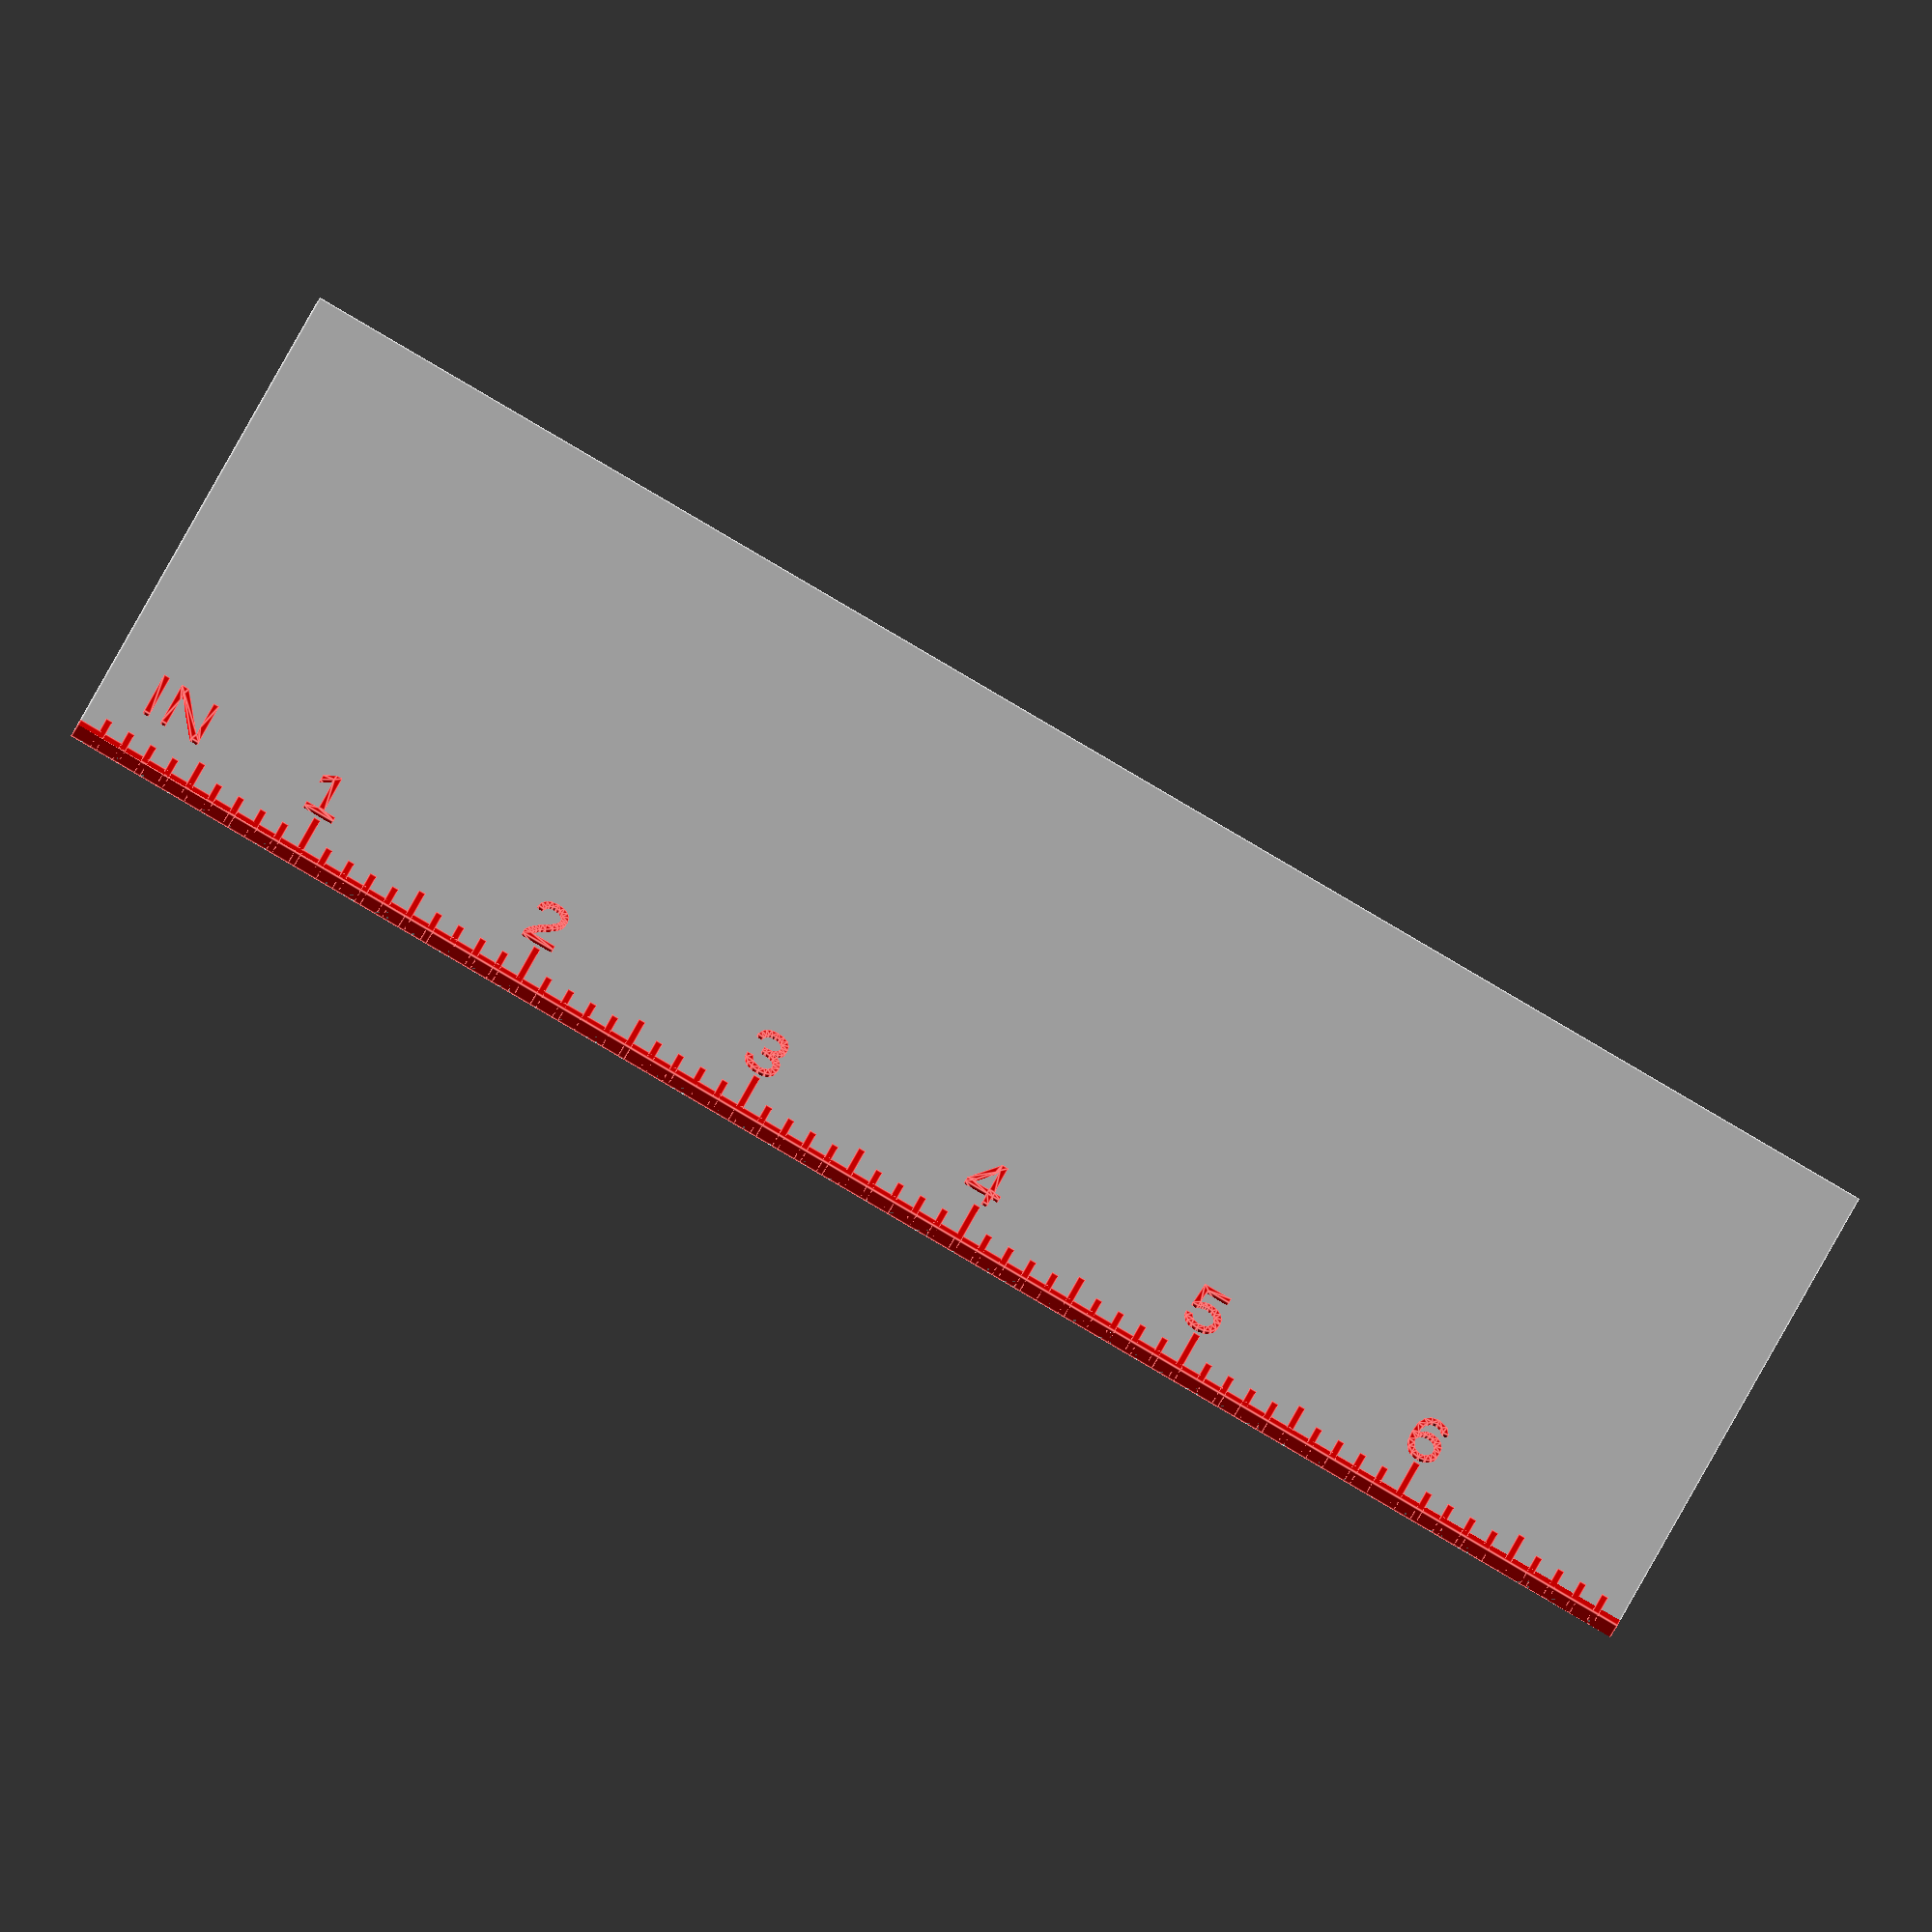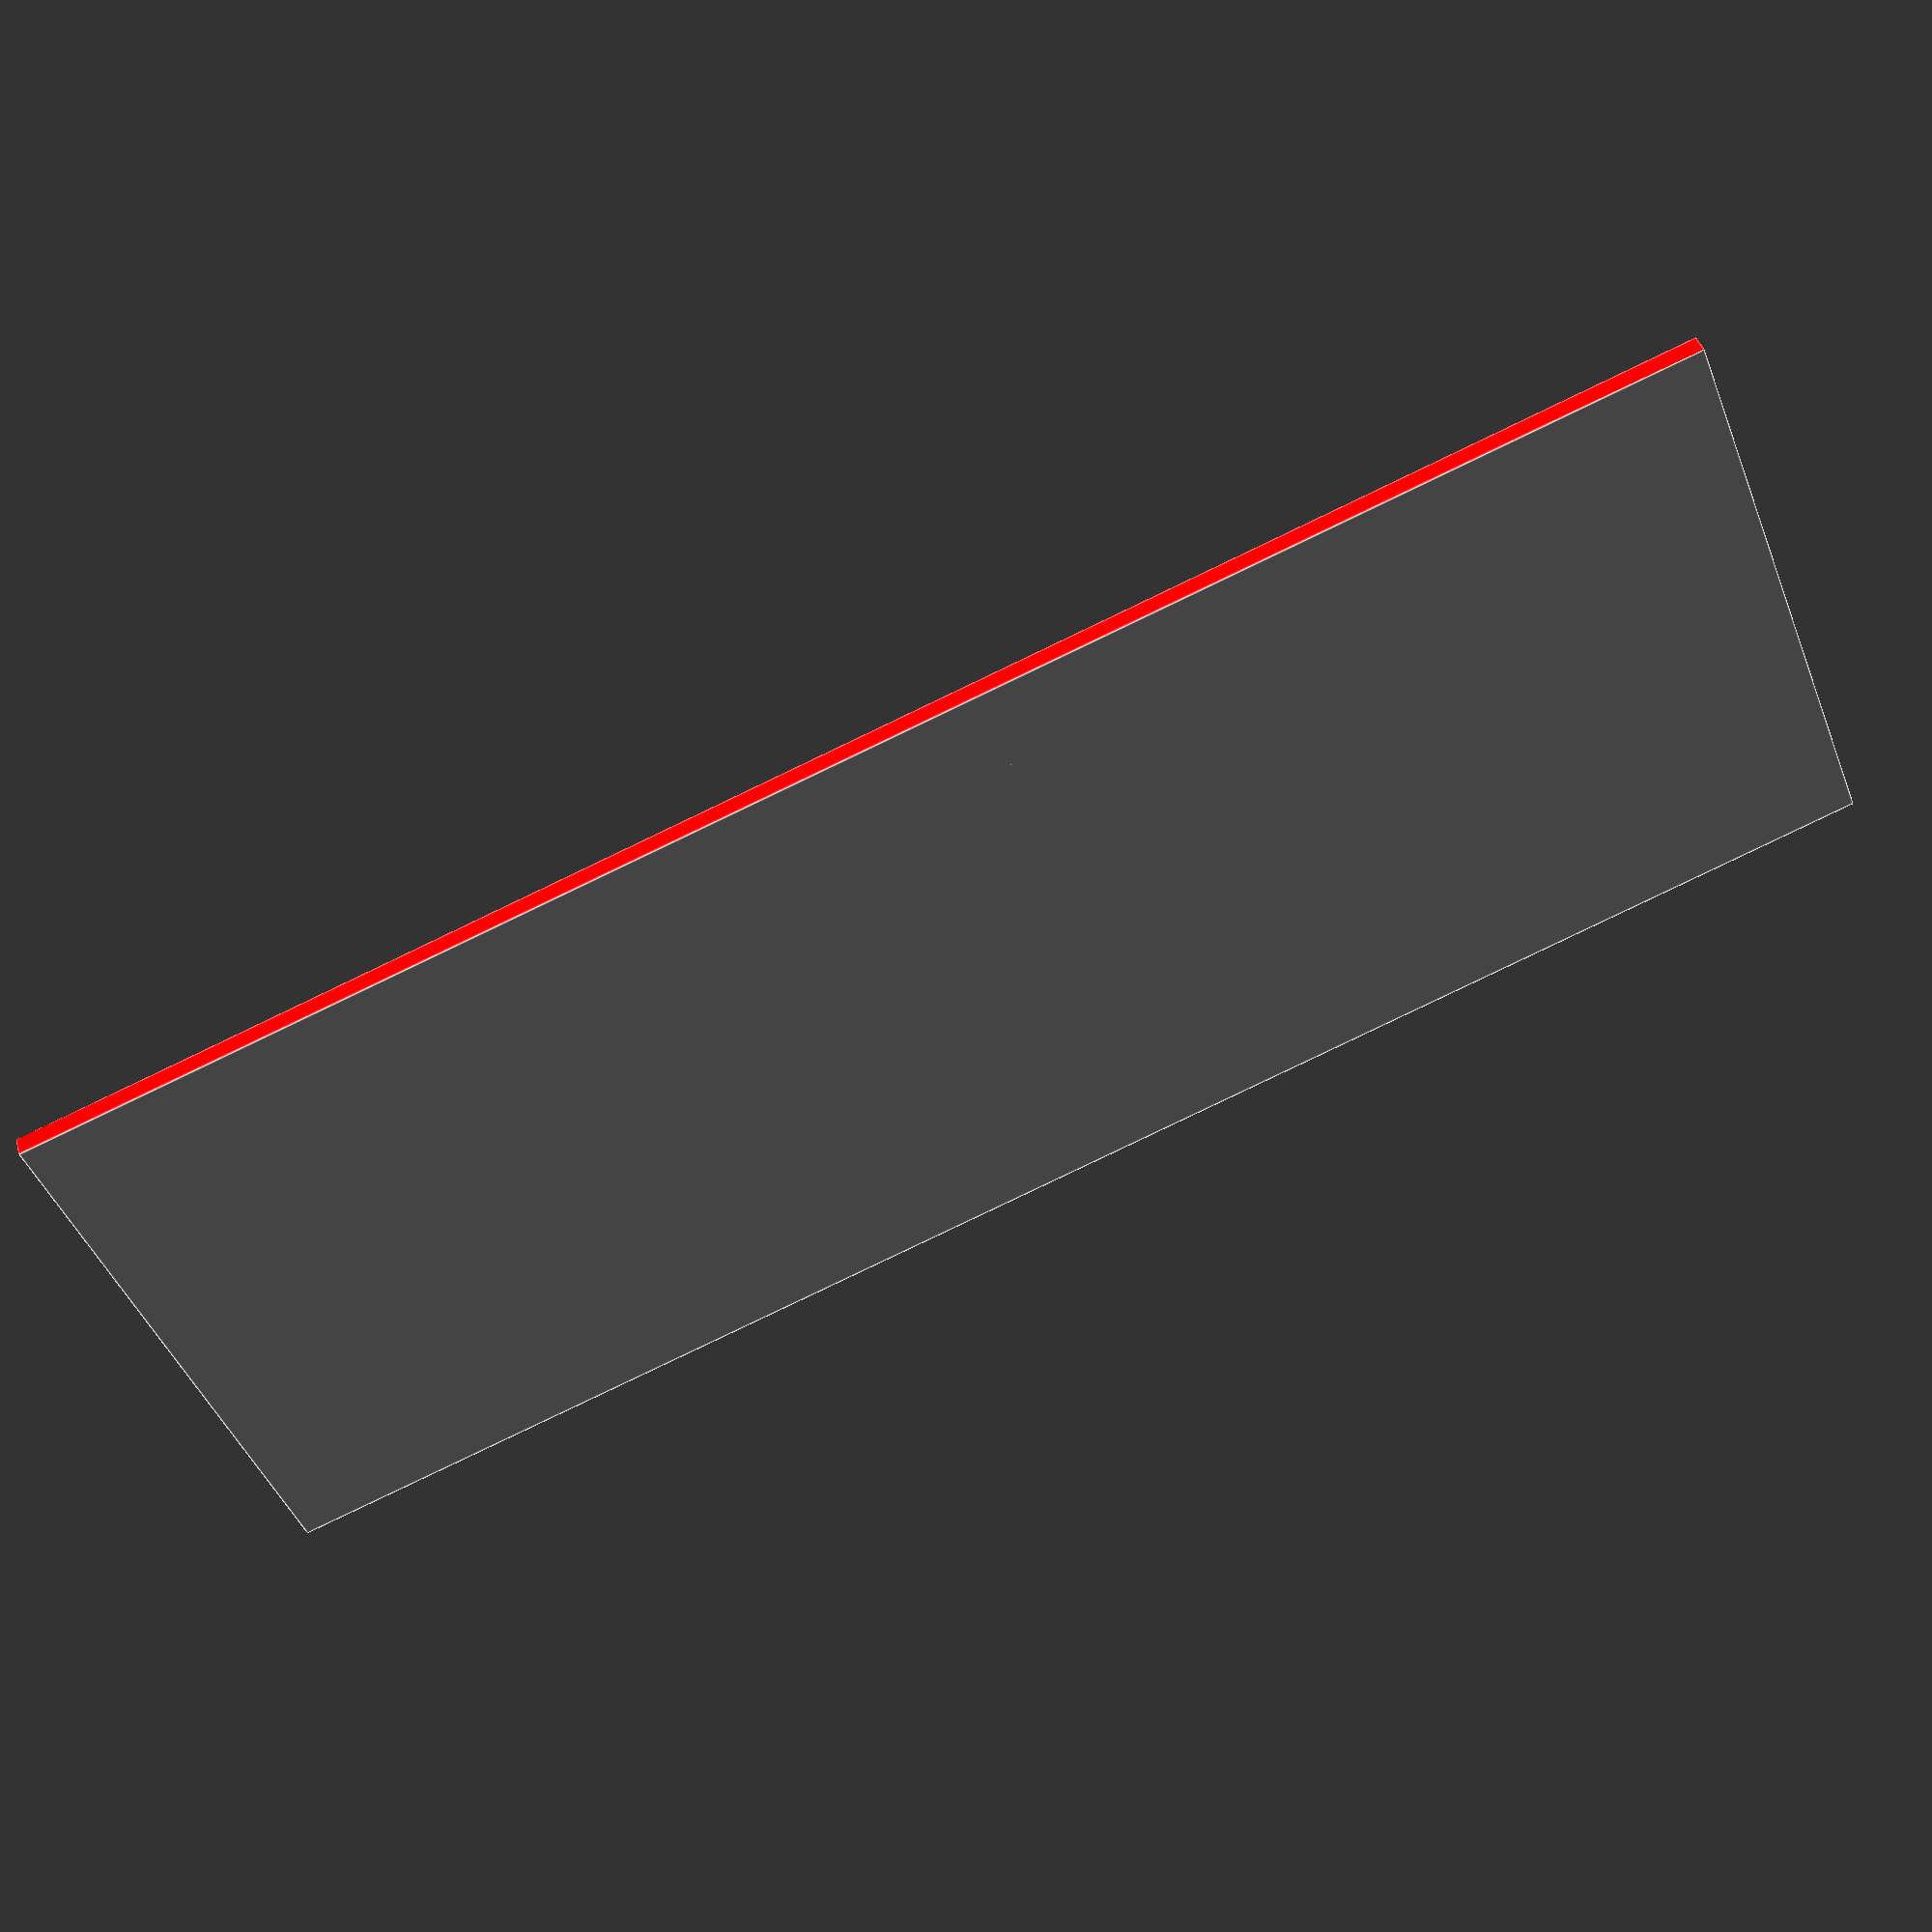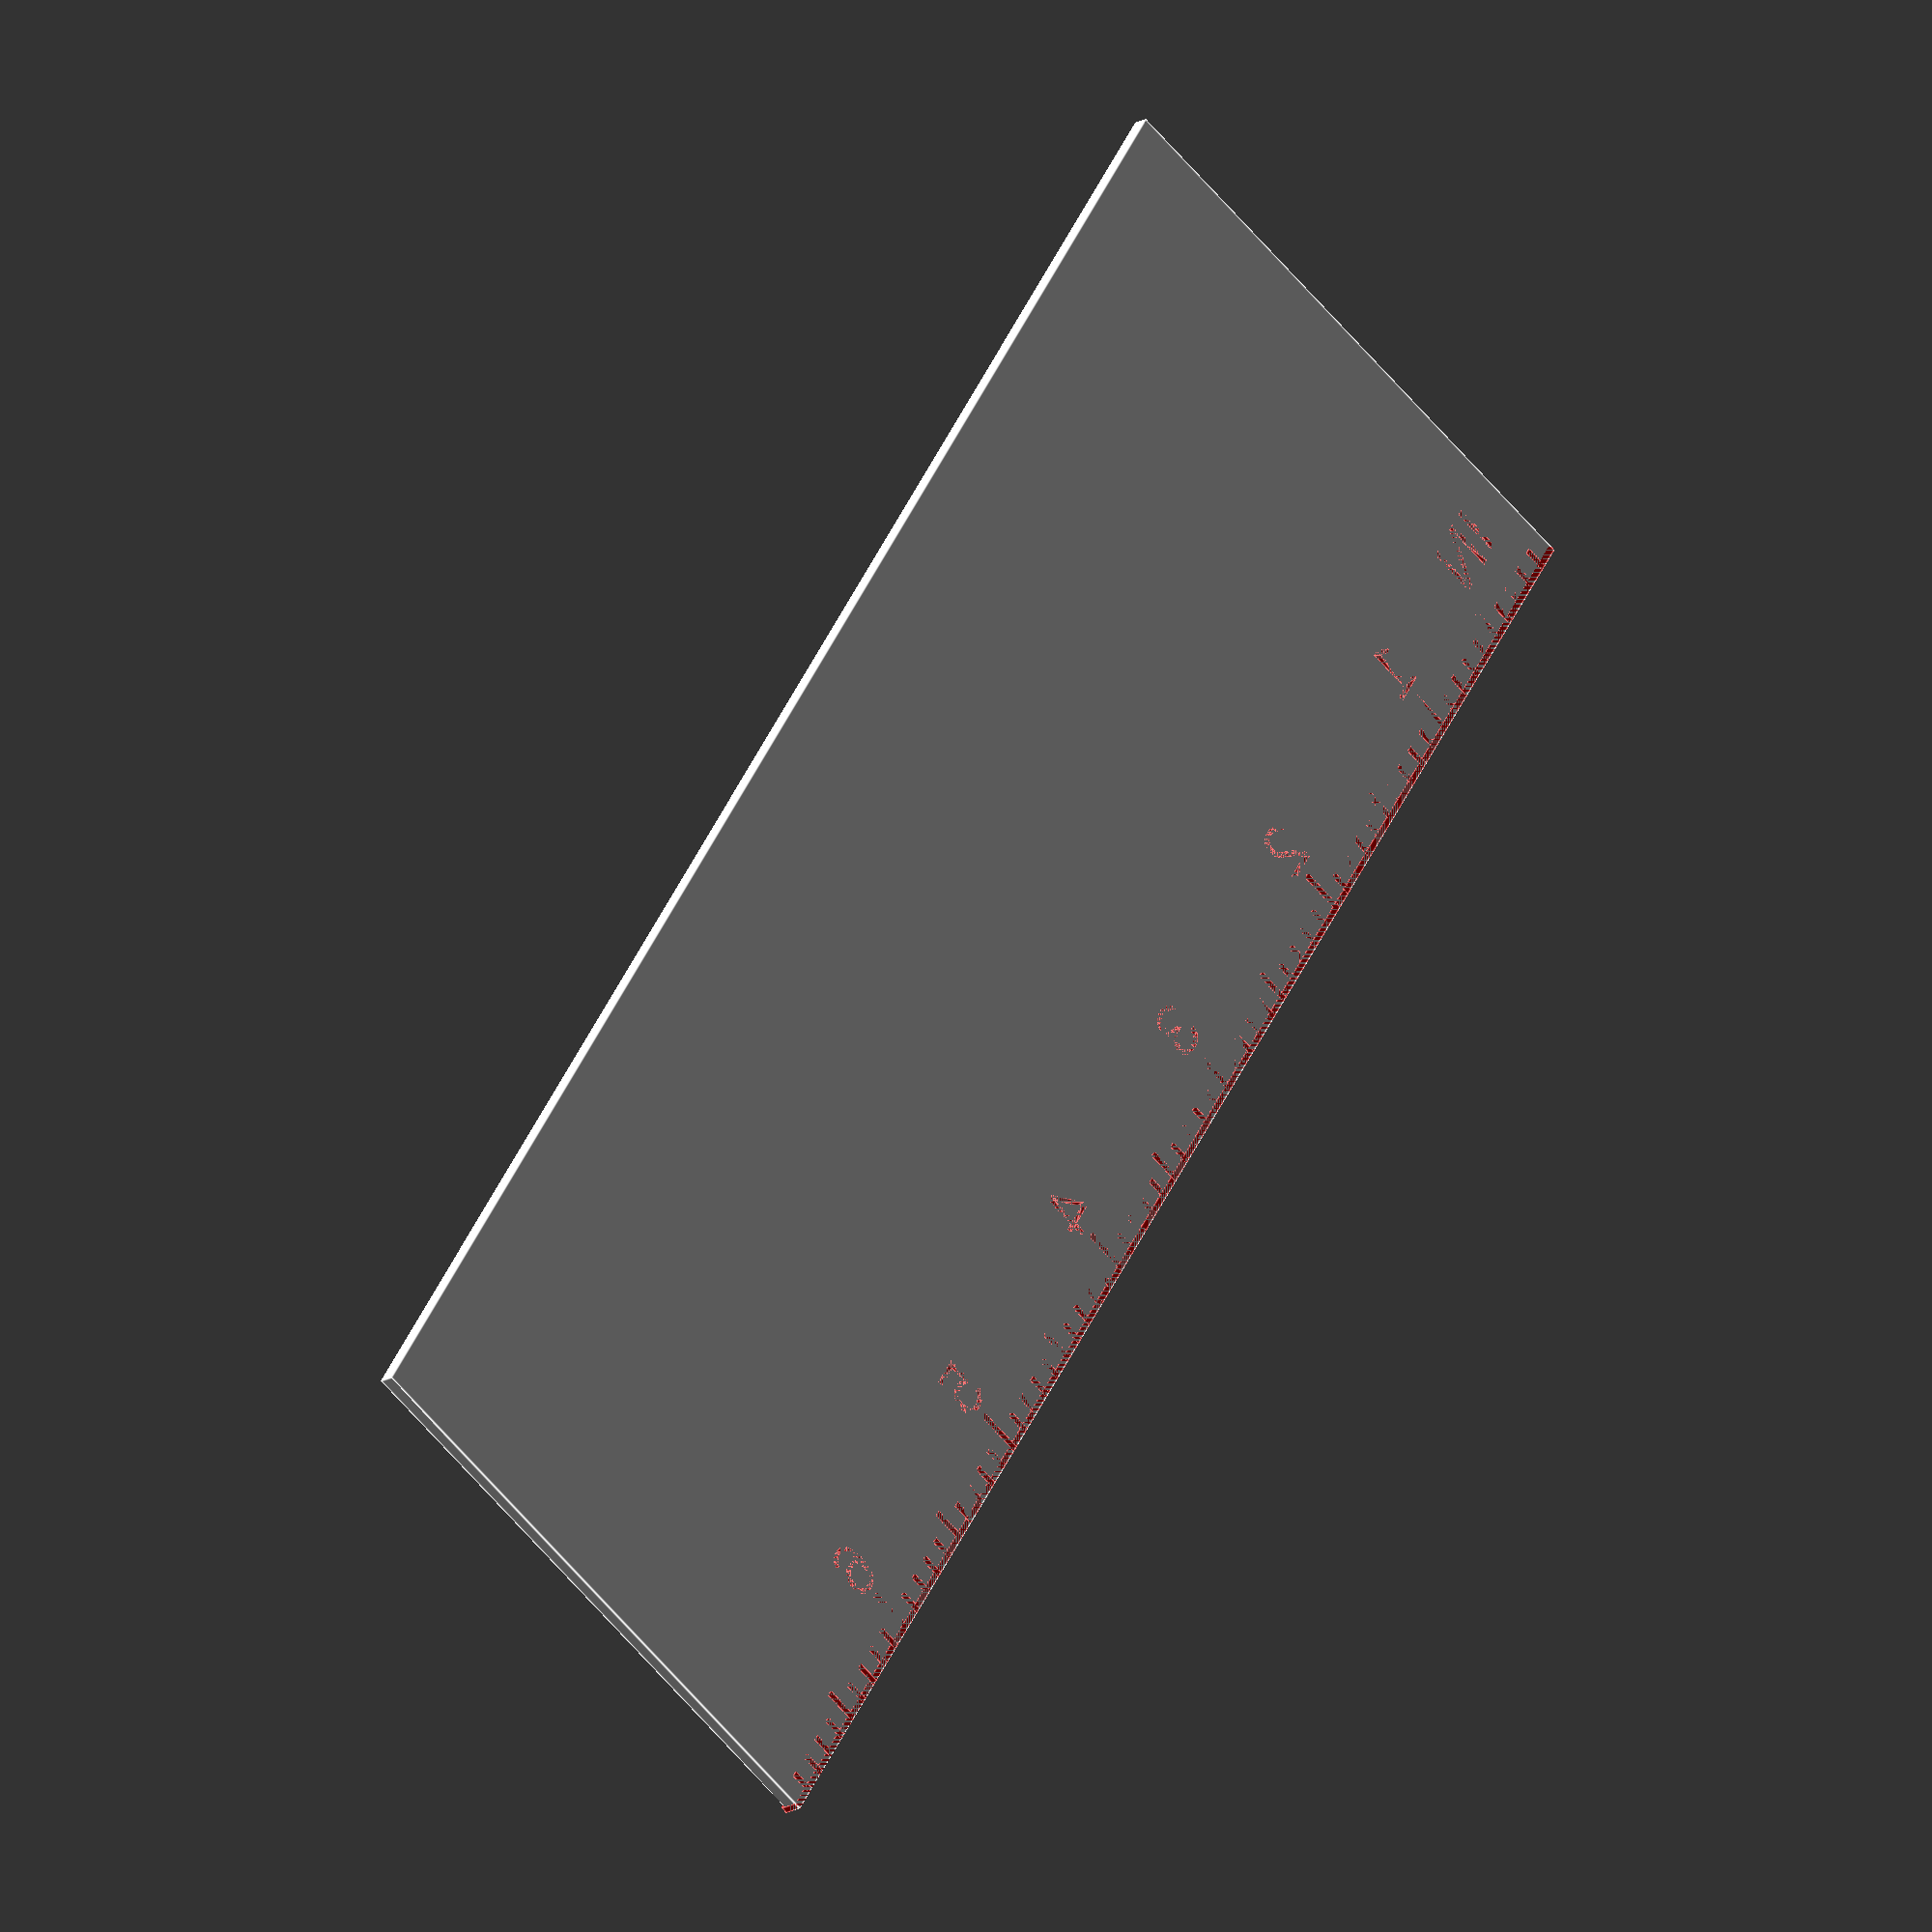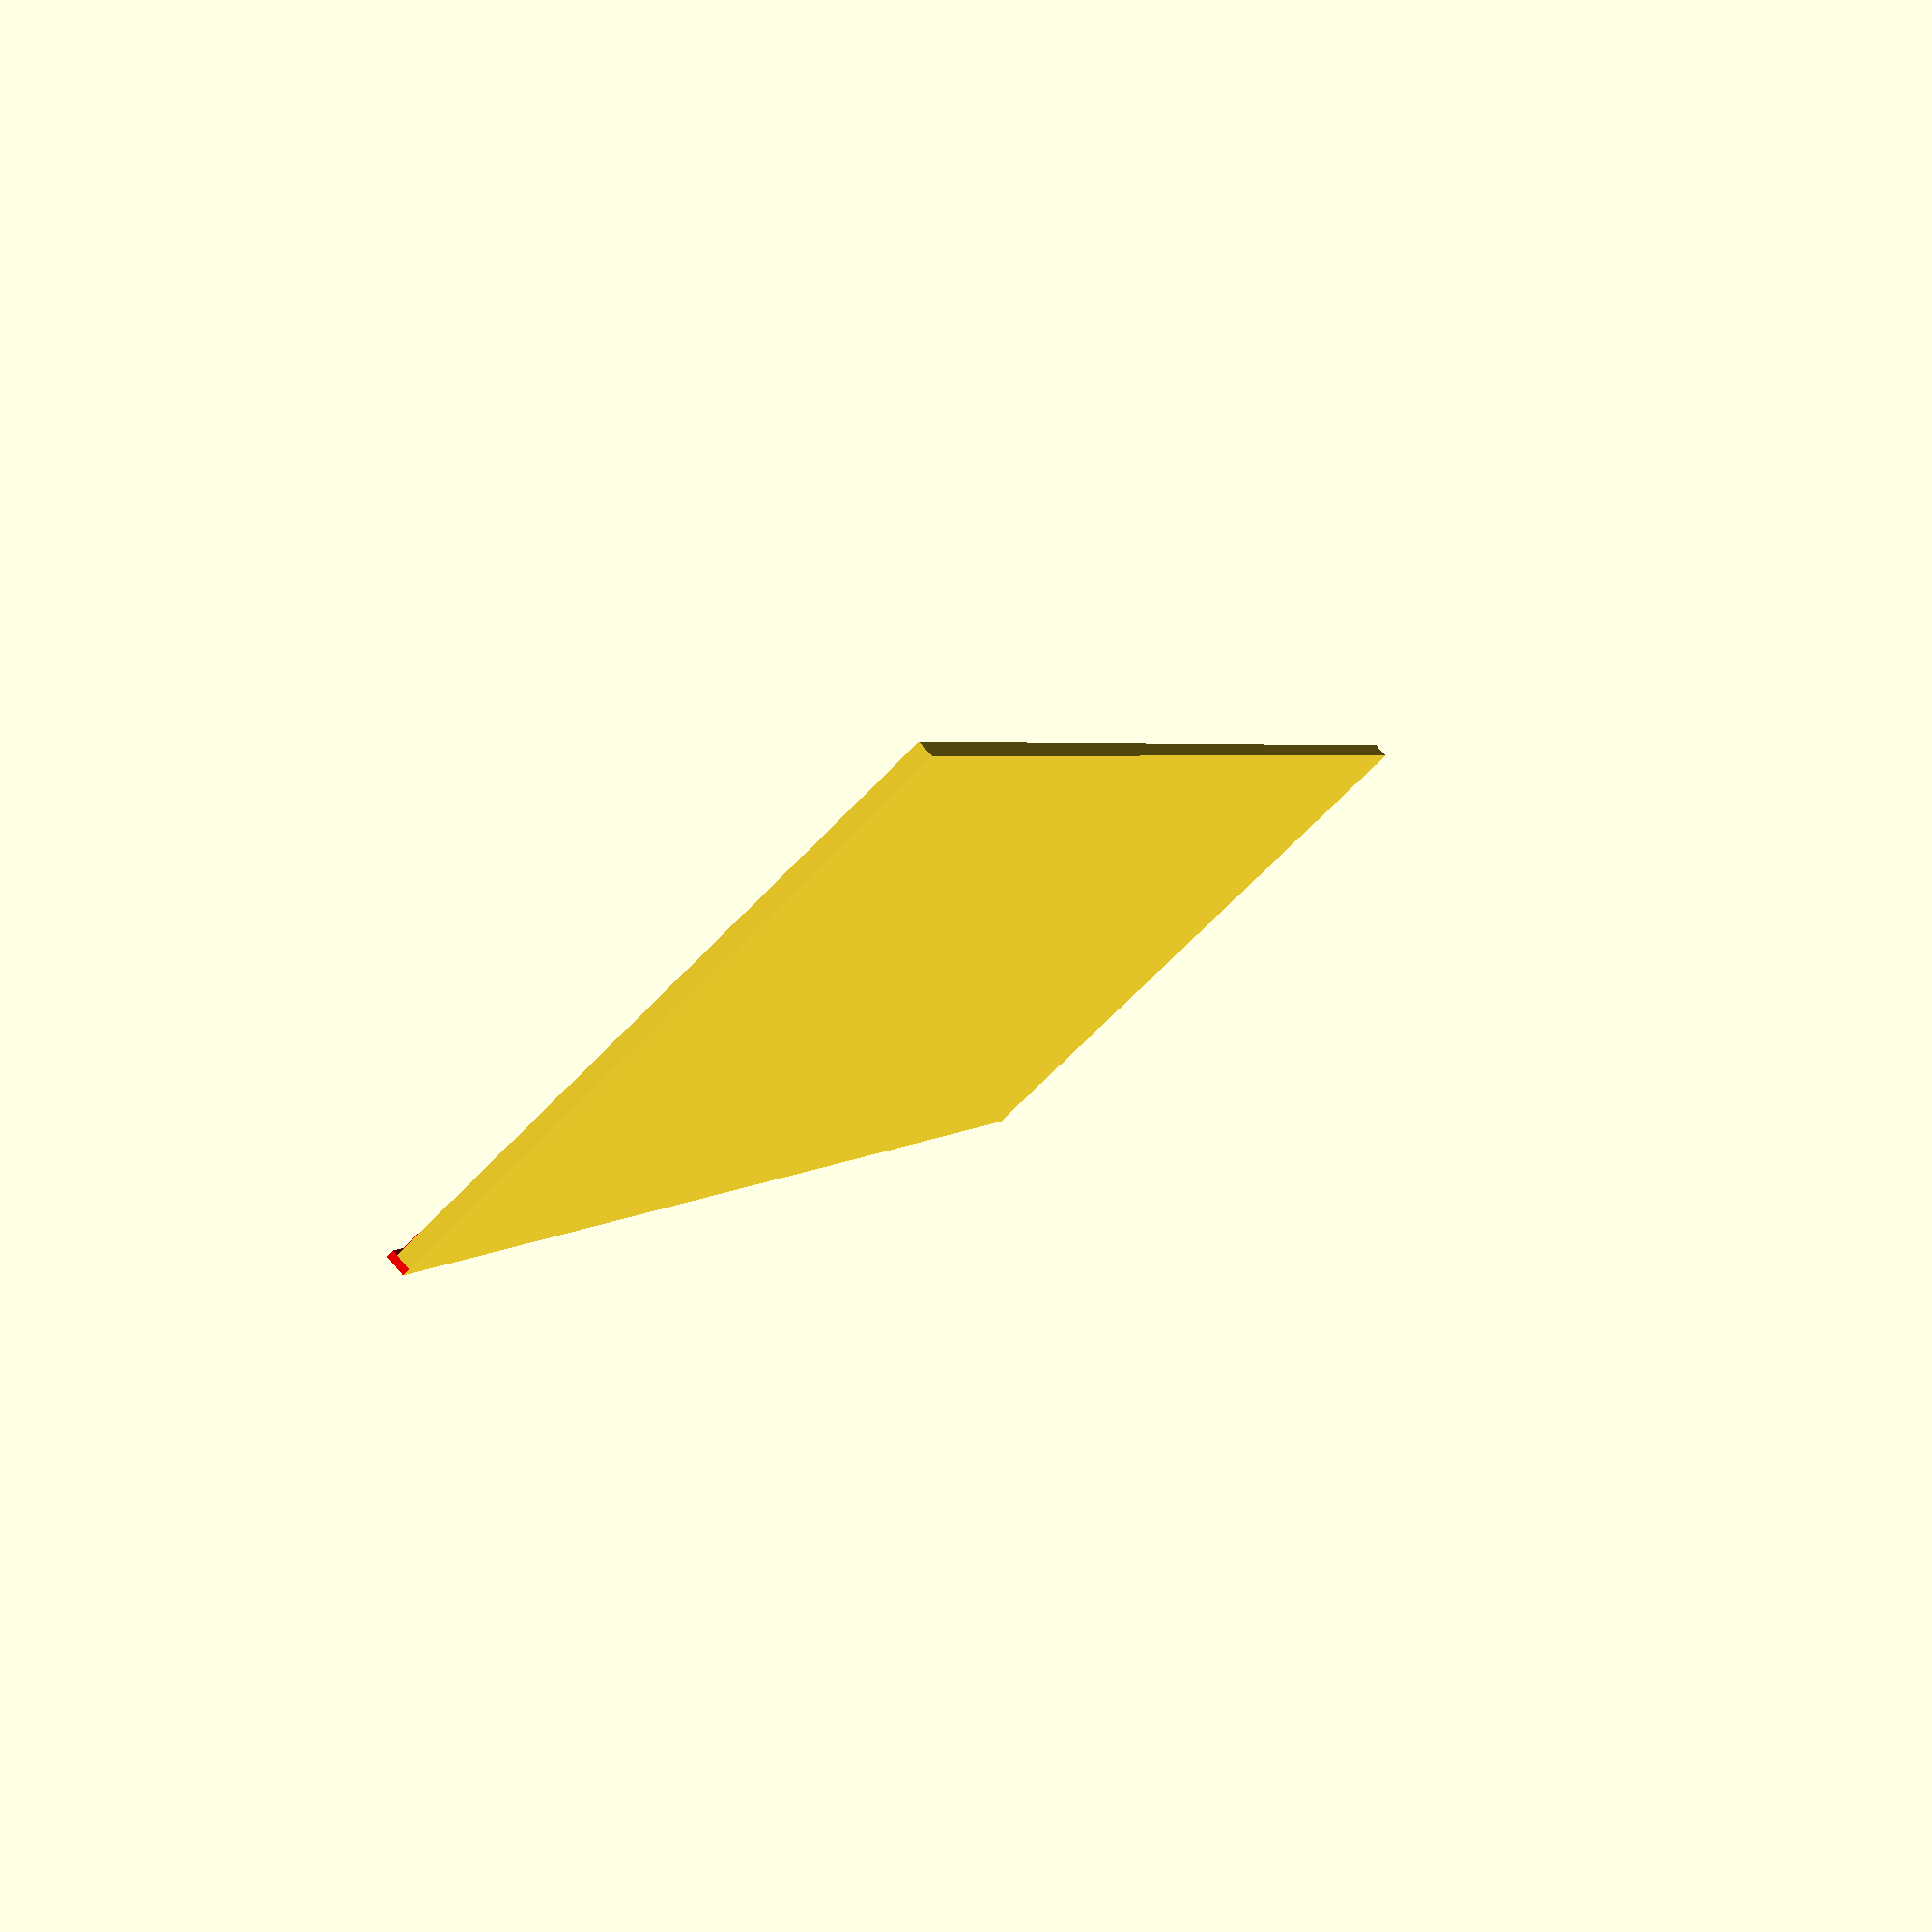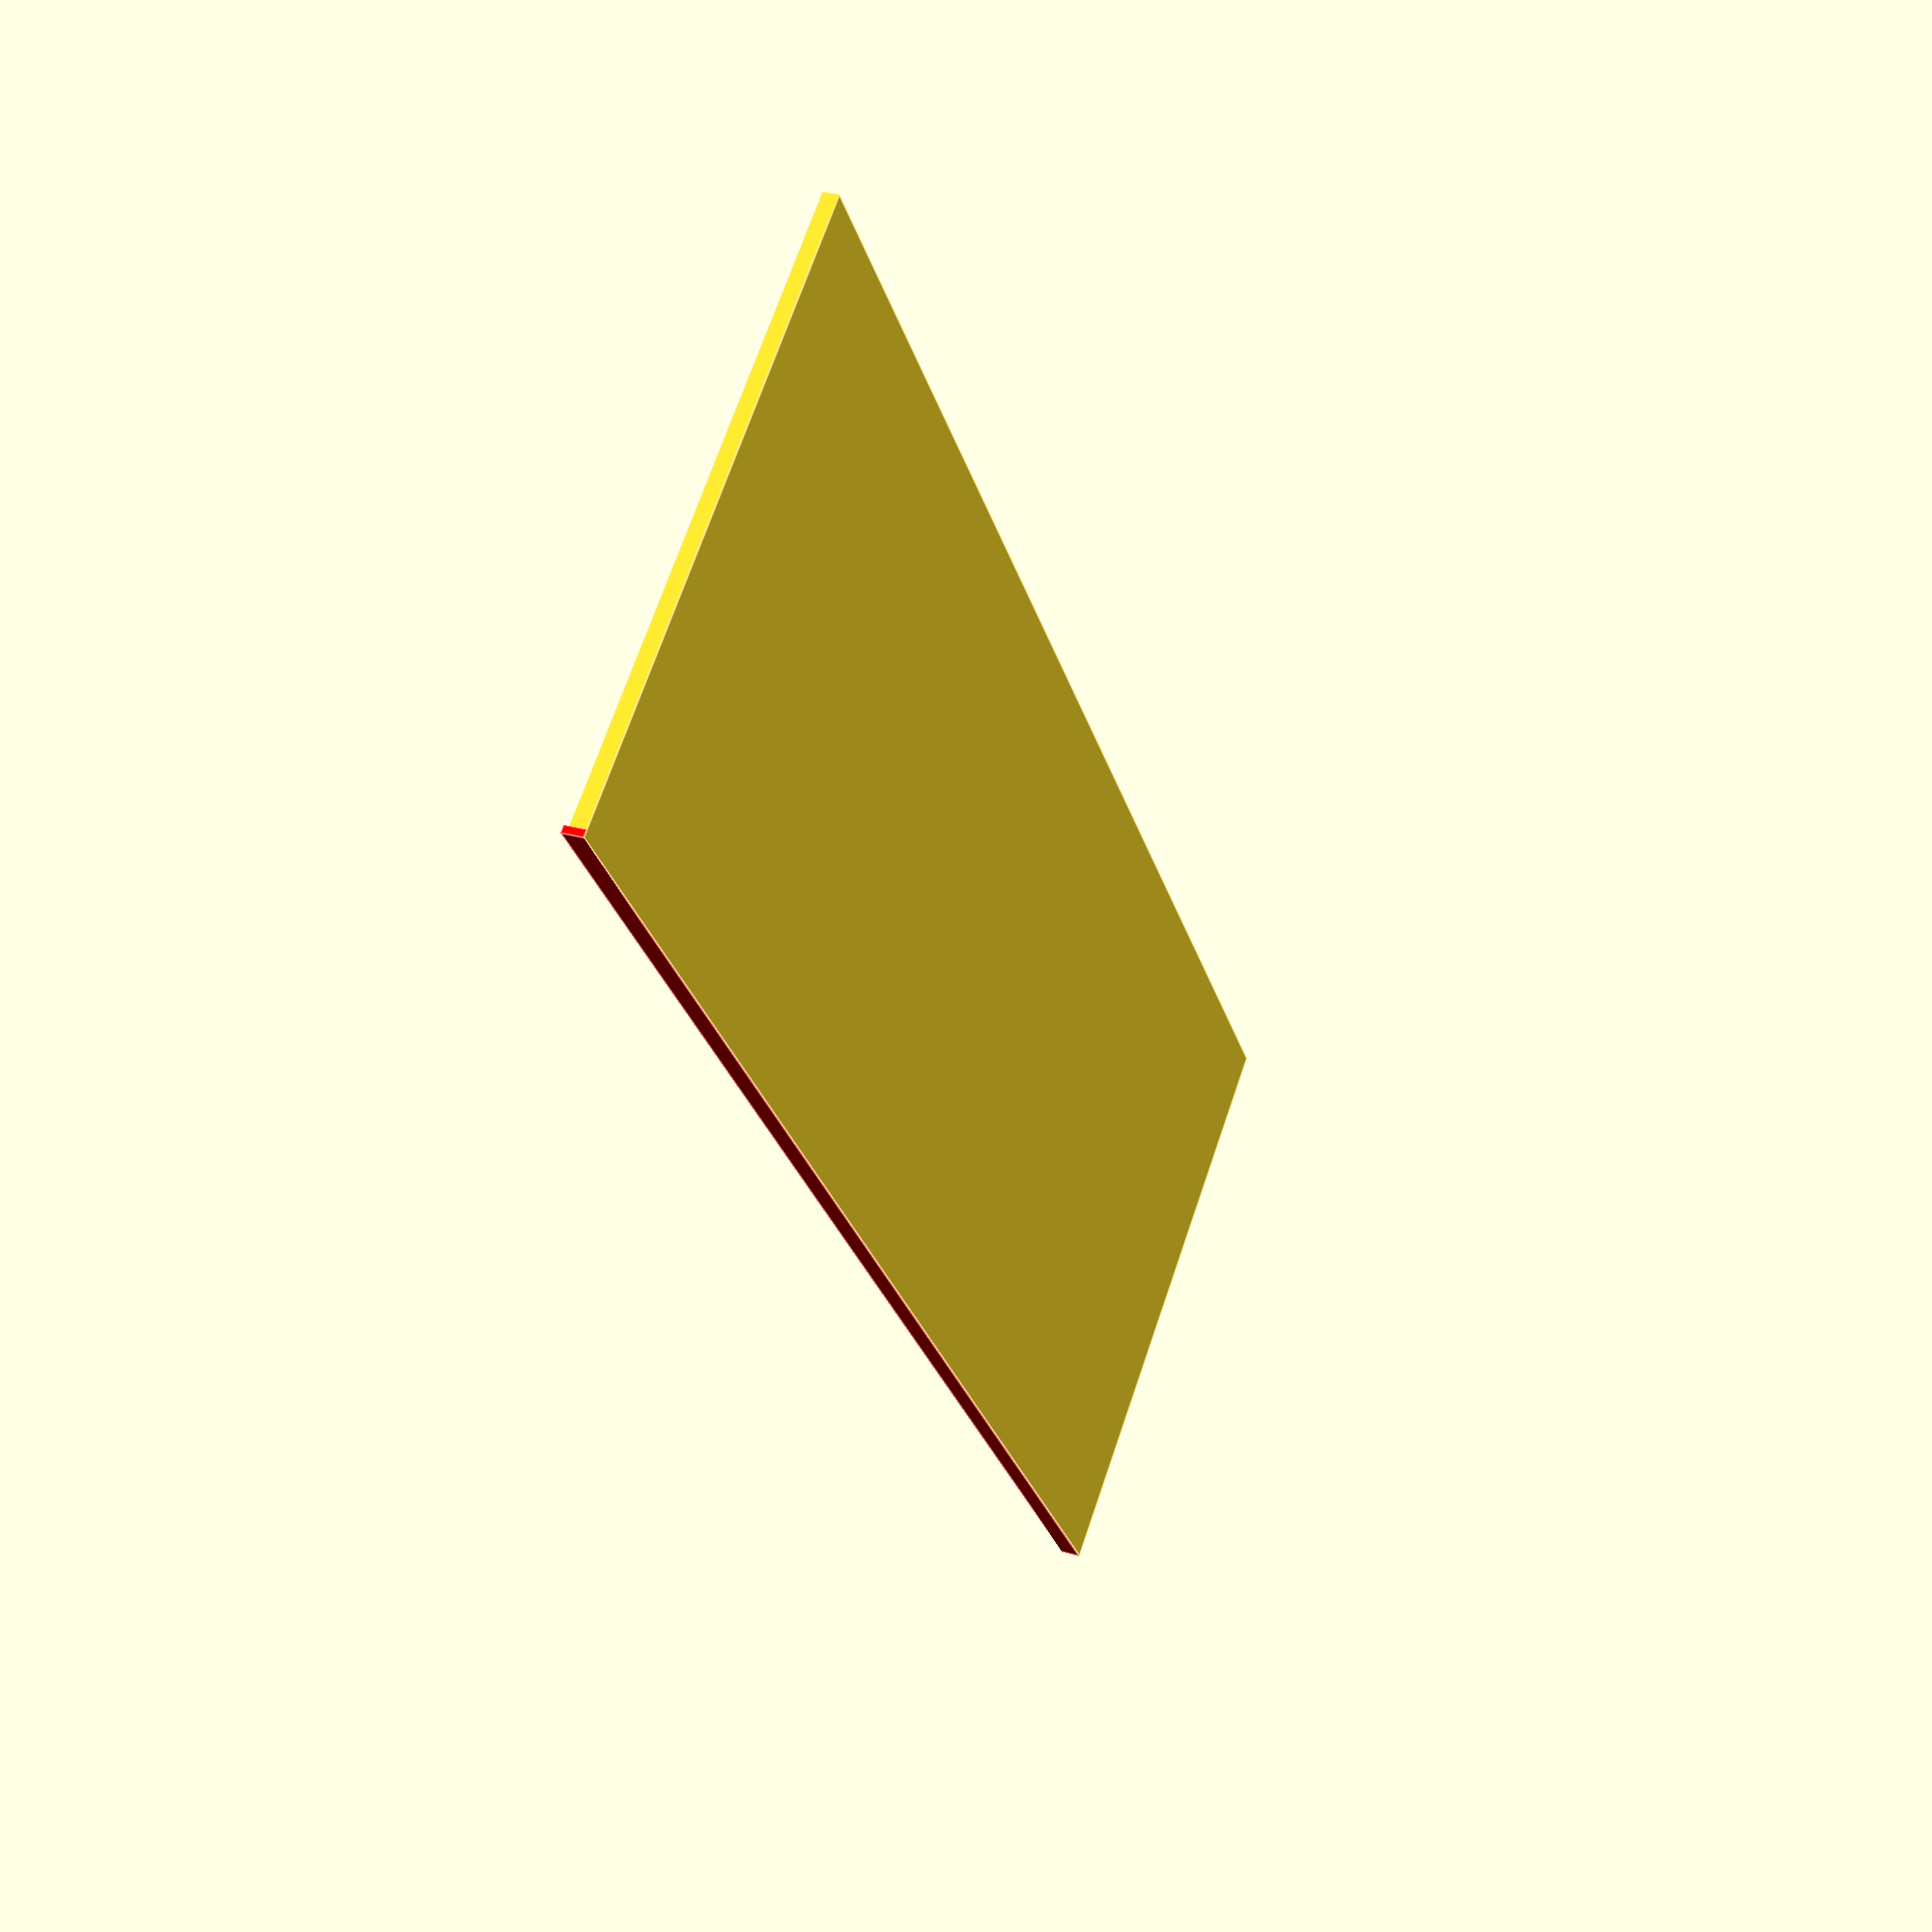
<openscad>
/* [Global] */
//Custom Ruler 
//Written by Trevor Price <tprice2050@comcast.net>, February 2017
//Creative Commons - Attribution - Non-Commercial 

/*You are free to:

Share — copy and redistribute the material in any medium or format
Adapt — remix, transform, and build upon the material
The licensor cannot revoke these freedoms as long as you follow the license terms.

Under the following terms:

Attribution — You must give appropriate credit, provide a link to the license,and indicate if changes were made. You may do so in any reasonable manner, but not in any way that suggests the licensor endorses you or your use.
NonCommercial — You may not use the material for commercial purposes.

*/

/* [Ruler Dimensions] */
 
//What total ruler dimension do you want? Notes: All of these dimensions are in Inches. Any dimensions of shapes that are not selected do not matter. The recommended width is 2.5 inches. The recommended length is 7 inches.
ruler_width = 2.5;//2.5 //[2:0.5:5.0]
ruler_length = 7;//7 //[4:0.5:12]

/* [Number of Basic Shapes] */
//How many basic shapes do you want? (Does not include rectangles,cube stencils,angle stencils, etc.)
number_of_basicShapes = 0;//[0:Zero,1:One,2:Two,3:Three,4:Four]

/* [Basic Shape 1] */
//What type of shape do you want for your first stencil?
type_of_basicShape_1 = 3 ;//[3:Equilateral Triangle,4:Square,5:Pentagon,6:Hexagon,7:Heptagon,8:Octagon,90:Circle]

//Pick the x and y coordinates of your first shape, and also its size. The size corresponds to each side length of the respective shape, or the diameter if it's a circle. 
basicShape_1_x_position = .5;  //[.5:0.5:4.0]
basicShape_1_y_position = .5;  //[.5:0.5:11.5]
basicShape_1_size = .5;   //[.5:0.5:3]

/* [Basic Shape 2] */
//What type of shape do you want for your second stencil?
type_of_basicShape_2 = 3 ;//[3:Equilateral Triangle,4:Square,5:Pentagon,6:Hexagon,7:Heptagon,8:Octagon,90:Circle]

//Pick the x and y coordinates of your second shape, and also its size.
basicShape_2_x_position = .5;  //[.5:0.5:4.0]
basicShape_2_y_position = .5;  //[.5:0.5:11.5]
basicShape_2_size = .5;   //[.5:0.5:3]

/* [Basic Shape 3] */
//What type of shape do you want for your third stencil?
type_of_basicShape_3 = 3 ;//[3:Equilateral Triangle,4:Square,5:Pentagon,6:Hexagon,7:Heptagon,8:Octagon,90:Circle]

//Pick the x and y coordinates of your third shape, and also its size.
basicShape_3_x_position = .5;  //[.5:0.5:4.0]
basicShape_3_y_position = .5;  //[.5:0.5:11.5]
basicShape_3_size = .5;   //[.5:0.5:3]

/* [Basic Shape 4] */
//What type of shape do you want for your fourth stencil?
type_of_basicShape_4 = 3 ;//[3:Equilateral Triangle,4:Square,5:Pentagon,6:Hexagon,7:Heptagon,8:Octagon,90:Circle]

//Pick the x and y coordinates of your fourth shape, and also its size.
basicShape_4_x_position = .5;  //[.5:0.5:4.0]
basicShape_4_y_position = .5;  //[.5:0.5:11.5]
basicShape_4_size = .5;   //[.5:0.5:3]


/* [Number of Rectangles] */
//How many rectangular stencils do you want?
number_of_rectangles = 0;//[0:Zero,1:One,2:Two]

/* [Rectangle 1] */
//Pick the x and y coordinates of your first rectangle, and also its length/width.
rectangle_1_x_position = .5; //[.5:0.5:4.0]
rectangle_1_y_position = .5; //[.5:0.5:11.5]
rectangle_1_width = .5; //[.5:0.5:4.0]
rectangle_1_length = .5; //[.5:0.5:11.0]

/* [Rectangle 2] */
//Pick the x and y coordinates of your second rectangle, and also its length/width.
rectangle_2_x_position = .5; //[.5:0.5:4.0]
rectangle_2_y_position = .5; //[.5:0.5:11.5]
rectangle_2_width = .5; //[.5:0.5:4.0]
rectangle_2_length = .5; //[.5:0.5:11.0]

/* [Number of Right Triangles] */
//How many right triangle stencils do you want?
number_of_rightTriangles = 0;//[0:Zero,1:One,2:Two]

/* [Right Triangle 1] */
//Pick the x and y coordinates of your first right triangle, and also its base/height.
rightTriangle_1_x_position = .5; //[.5:0.5:4.0]
rightTriangle_1_y_position = .5; //[.5:0.5:11.5]
rightTriangle_1_height = .5; //[.5:0.5:3.0]
rightTriangle_1_base = .5; //[.5:0.5:5.0]

/* [Right Triangle 2] */
//Pick the x and y coordinates of your second right triangle, and also its base/height.
rightTriangle_2_x_position = .5; //[.5:0.5:4.0]
rightTriangle_2_y_position = .5; //[.5:0.5:11.5]
rightTriangle_2_height = .5; //[.5:0.5:4.0]
rightTriangle_2_base = .5; //[.5:0.5:11.0]

/* [Number of Line Stencils] */
//How many line stencils do you want?
number_of_lines = 0;//[0:Zero,1:One,2:Two]

/* [Line 1] */
//Pick the x and y coordinates of your first line stencil, and also its length/angle.
line_1_x_position = .5; //[.5:0.5:4.0]
line_1_y_position = .5; //[.5:0.5:11.5]
line_1_length = .5; //[.5:0.5:4.0]
line_1_angle = 0; //[90:-90,60:-60,45:-45,30:-30,0,-30:30,-45:45,-60:60,-90:90]

/* [Line 2] */
//Pick the x and y coordinates of your second line stencil, and also its length/angle.
line_2_x_position = .5; //[.5:0.5:4.0]
line_2_y_position = .5; //[.5:0.5:11.5]
line_2_length = .5; //[.5:0.5:4.0]
line_2_angle = 0; //[90:-90,60:-60,45:-45,30:-30,0,-30:30,-45:45,-60:60,-90:90]

/* [Cube Stencil] */
//Do you want a cube stencil?
cubeStencil_y_or_n = 0; //[0:No,1:Yes]
//Where do you want your cube stencil?
cubeStencil_x_position = .5; //[.5:0.25:4.0]
cubeStencil_y_position = .5; //[.5:0.25:11.5]

/* [Angle Stencil] */
//Do you want angle stencils?
angles_y_or_n = 0; //[0:No,1:Yes]
//Where do you want your cube stencil?
angles_x_position = .5; //[.5:0.25:4.0]
angles_y_position = .5; //[.5:0.25:11.5]

/* [Text Emboss] */
//Do you want to emboss some text?
text_y_or_n = 0; //[0:No,1:Yes]
//What words would you like to emboss?
custom_text = "Custom Ruler";
//Where do you want your embossed text?
text_x_position = .5; //[.5:0.25:4.0]
text_y_position = .5; //[.5:0.25:11.5]


drawRuler();

module drawRuler() 
{
    difference() 
    {
        union() 
        {
         scale([25.4,25.4,25.4])  ruler();
         scale([25.4,25.4,25.4])  drawUnit();
          scale([25.4,25.4,25.4]) cubeStencil_support();
          scale([25.4,25.4,25.4]) angles2();
         scale([25.4,25.4,25.4])  text1();  
        }
        union() 
        {
          scale([25.4,25.4,25.4]) basicShapes();
          scale([25.4,25.4,25.4]) rectangles();
          scale([25.4,25.4,25.4]) rightTriangles();
         scale([25.4,25.4,25.4])  lines();
         scale([25.4,25.4,25.4])  angles();
          scale([25.4,25.4,25.4]) cubeStencil_cut();
        }
    }
}

module basicShapes() 
{
    if(number_of_basicShapes == 1)
    {
        draw_basicShapes(type_of_basicShape_1,basicShape_1_x_position,basicShape_1_y_position,basicShape_1_size);
    }
    else if (number_of_basicShapes == 2)
    {
        draw_basicShapes(type_of_basicShape_1,basicShape_1_x_position,basicShape_1_y_position,basicShape_1_size);
        draw_basicShapes(type_of_basicShape_2,basicShape_2_x_position,basicShape_2_y_position,basicShape_2_size);
    }
    else if (number_of_basicShapes == 3)
    {
        draw_basicShapes(type_of_basicShape_1,basicShape_1_x_position,basicShape_1_y_position,basicShape_1_size);
        draw_basicShapes(type_of_basicShape_2,basicShape_2_x_position,basicShape_2_y_position,basicShape_2_size);
        draw_basicShapes(type_of_basicShape_3,basicShape_3_x_position,basicShape_3_y_position,basicShape_3_size);
    }
    
    else if (number_of_basicShapes == 4)
    {
        draw_basicShapes(type_of_basicShape_1,basicShape_1_x_position,basicShape_1_y_position,basicShape_1_size);
        draw_basicShapes(type_of_basicShape_2,basicShape_2_x_position,basicShape_2_y_position,basicShape_2_size);
        draw_basicShapes(type_of_basicShape_3,basicShape_3_x_position,basicShape_3_y_position,basicShape_3_size);
        draw_basicShapes(type_of_basicShape_4,basicShape_4_x_position,basicShape_4_y_position,basicShape_4_size);   
    }  
}

module rectangles() 
{
    if(number_of_rectangles == 1)
    {
        draw_rectangles(rectangle_1_x_position,rectangle_1_y_position,rectangle_1_width,rectangle_1_length);
    }
    
    else if(number_of_rectangles == 2)
    {
        draw_rectangles(rectangle_1_x_position,rectangle_1_y_position,rectangle_1_width,rectangle_1_length);
        draw_rectangles(rectangle_2_x_position,rectangle_2_y_position,rectangle_2_width,rectangle_2_length);
    }
}

module lines() 
{
    if(number_of_lines == 1)
    {
        
        rotated_line_1_x_position=line_1_x_position*cos(line_1_angle)-line_1_y_position*sin(line_1_angle);
        
        rotated_line_1_y_position=line_1_x_position*sin(line_1_angle) + line_1_y_position*cos(line_1_angle);
        
        rotate([0,0,-line_1_angle])
        draw_lines(rotated_line_1_x_position,rotated_line_1_y_position,line_1_length,line_1_angle);
    }
    
    else if(number_of_lines == 2)
    {
        rotated_line_1_x_position=line_1_x_position*cos(line_1_angle)-line_1_y_position*sin(line_1_angle);
        
        rotated_line_1_y_position=line_1_x_position*sin(line_1_angle) + line_1_y_position*cos(line_1_angle);
        
        rotate([0,0,-line_1_angle])
        draw_lines(rotated_line_1_x_position,rotated_line_1_y_position,line_1_length,line_1_angle);
        
        //Line 2
        
        rotated_line_2_x_position=line_2_x_position*cos(line_2_angle)-line_2_y_position*sin(line_2_angle);
        
        rotated_line_2_y_position=line_2_x_position*sin(line_2_angle) + line_2_y_position*cos(line_2_angle);
        
        rotate([0,0,-line_2_angle])
        draw_lines(rotated_line_2_x_position,rotated_line_2_y_position,line_2_length,line_2_angle);
    }
}

module rightTriangles() 
{
    if(number_of_rightTriangles == 1)
    {
        draw_rightTriangles(rightTriangle_1_x_position,rightTriangle_1_y_position,rightTriangle_1_height,rightTriangle_1_base);
    }
    
    else if(number_of_rightTriangles == 2)
    {
        draw_rightTriangles(rightTriangle_1_x_position,rightTriangle_1_y_position,rightTriangle_1_height,rightTriangle_1_base);
        draw_rightTriangles(rightTriangle_2_x_position,rightTriangle_2_y_position,rightTriangle_2_height,rightTriangle_2_base);
    }
}

module cubeStencil_support() 
{
    if(cubeStencil_y_or_n == 1)
    {
     draw_cubeStencil_support(cubeStencil_x_position,cubeStencil_y_position);      
    }
}

module cubeStencil_cut() 
{
    if(cubeStencil_y_or_n == 1)
    {
     draw_cubeStencil_cut(cubeStencil_x_position,cubeStencil_y_position);      
    }
}

module angles() 
{
    if(angles_y_or_n == 1)
    {
     draw_angles(angles_x_position,angles_y_position); 
    }
}

module angles2() 
{
    if(angles_y_or_n == 1)
    {
     draw_angles2(angles_x_position,angles_y_position);    
    }
}

module text1() 
{
    if(text_y_or_n == 1)
    {
     draw_text(text_x_position,text_y_position,custom_text);    
    }
}



/* [Hidden] */
ruler_thickness=0.064015748;
tick_thickness=ruler_thickness+.02;
tick_width=.1;
tick_length=.03;
cube_thickness=ruler_thickness+.04;


module ruler()
{
    union()
    {
        cube([ruler_width,ruler_length,ruler_thickness]);
        color([1,0,0,1]) 
        translate([ruler_width-.03,-.0001,.0001]) cube([.0301,ruler_length+.0002,tick_thickness]);
        
        for(i=[1:ruler_length])
        {
            color([1,0,0,1])
            for(j=[1:10])
            {
               if (j==10 && i!=ruler_length) { 
                   translate([ruler_width-tick_width*2.0,i-1+(j/10)-(tick_length/2),.0001]) 
                    cube([tick_width*2.0,tick_length,tick_thickness]);
                    drawInches(i,i);   
               }
               if (j==5){
                  translate([ruler_width-tick_width*1.5,i-1+(j/10)-(tick_length/2),.0001]) 
               cube([tick_width*1.5,tick_length,tick_thickness]);
               }
               else if(j!=10){
                  translate([ruler_width-tick_width*1.0,i-1+(j/10)-(tick_length/2),.0001]) 
               cube([tick_width*1.0,tick_length,tick_thickness]);
               }      
            }              
        }
    }  
}
module drawInches(sent_text,number)
{
    font = "Liberation Sans";
                
    rotate([0,0,90])
    
    if(number<10)
    {
        translate([number-.095, -ruler_width + .23, .0001]) 
        linear_extrude(height = tick_thickness) 
        text(text = str(sent_text), font = font, size = .22);
    }
    else
    {
        translate([number-.17, -ruler_width + .23, .0001])
        linear_extrude(height = tick_thickness) 
        text(text = str(sent_text), font = font, size = .22);
    }     
}
module drawUnit()
{
    rotate([0,0,90])
    color([1,0,0,1])
    translate([.17, -ruler_width + .23, .0001])
    linear_extrude(height = tick_thickness) 
    text(text = "IN", font = "Liberation Sans", size = .22);   
}
module draw_basicShapes(fn_value,x,y,size)
{
        $fn=fn_value;
        translate([x,y,0])
        cylinder(ruler_thickness+2,d=size,center=true);
}
module draw_rectangles(rectangles_x,rectangles_y,rectangles_width,rectangles_length)
{
    translate([rectangles_x,rectangles_y,0])
    cube([rectangles_width,rectangles_length,ruler_thickness+2], center = true);
}

module draw_rightTriangles(rightTriangles_x,rightTriangles_y,rightTriangles_height,rightTriangles_base)
{
    polyhedron
        (
        points=[ 
        [rightTriangles_x + rightTriangles_height,rightTriangles_y,-10], //b
        [rightTriangles_x,rightTriangles_y,-10], //a
        [rightTriangles_x + rightTriangles_height,rightTriangles_y + rightTriangles_base,-10], //c
        [rightTriangles_x + rightTriangles_height,rightTriangles_y, ruler_thickness+2], //b 
        [rightTriangles_x,rightTriangles_y,ruler_thickness+2], //a 
        [rightTriangles_x + rightTriangles_height,rightTriangles_y + rightTriangles_base,ruler_thickness+2]] ,//c                                  
  
        faces=[ 
        [0,2,1],
        [3,5,2,0],
        [5,4,1,2],
        [4,3,0,1],           
        [3,4,5],] 
        );
}

module draw_lines(lines_x,lines_y,lines_length,lines_angle)
{    
    translate([lines_x,lines_y,-.0001])

    cube([.08,lines_length,ruler_thickness+2], center = false);
    
    $fn=90;
    translate([lines_x+.040,lines_y,0])
    cylinder(ruler_thickness+2,d=.08,center=true);
    
    $fn=90;
    translate([lines_x+.040,lines_y+lines_length,0])
    cylinder(ruler_thickness+2,d=.08,center=true);      
}

module draw_cubeStencil_cut(cube_x,cube_y)
{
    translate([cube_x+.04,cube_y+.04,-.0001])    
    cube([1.00,1.00,ruler_thickness+2], center = false);

    translate([cube_x-0.25586614,cube_y+1.44318898,-.0001])
    cube([0.954055118,.08,ruler_thickness+2], center = false);

    translate([cube_x-.29586614,cube_y+0.563188976,-.0001])
    cube([.08,0.92011811,ruler_thickness+2], center = false);
    
    $fn=90;
    translate([cube_x-.2585,cube_y+1.486,0])
    cylinder(ruler_thickness+2,d=.075,center=true);
    
   
    translate([cube_x-.08,cube_y+1.095,-.0001])
    rotate([0,0,32])
    cube([.08,0.4,ruler_thickness+2], center = false);
    
    translate([cube_x-.047,cube_y+1.118,0])
    cylinder(ruler_thickness+2,d=.08,center=true);
    
    translate([cube_x+.92,cube_y+1.086,-.0001])
    rotate([0,0,36.5])
    cube([.08,.48,ruler_thickness+2], center = false);
    
    translate([cube_x-.084,cube_y+.23,-.0001])
    rotate([0,0,32.4])
    cube([.08,.396,ruler_thickness+2], center = false);
    
        //Top Left Triangle
        polyhedron
        (
        points=[ 
        [cube_x-.084,cube_y+.230,-.1], //b
        [cube_x-.0165,cube_y+.273,-.1], //a
        [cube_x-.0165,cube_y+.128,-.1], //c
        [cube_x-.084,cube_y+.230,ruler_thickness+2], //b 
        [cube_x-.0165,cube_y+.273,ruler_thickness+2], //a 
        [cube_x-.0165,cube_y+.128,ruler_thickness+2]] ,//c                                  
  
        faces=[ 
        [0,2,1],
        [3,5,2,0],
        [5,4,1,2],
        [4,3,0,1],           
        [3,4,5],] 
        );
   
        //Bottom Right Triangle
        
  polyhedron
        (
        points=[ 
        [cube_x+.920,cube_y+1.086,-.1], //b
        [cube_x+.9844,cube_y+1.134,-.1], //a
        [cube_x+1.017,cube_y+1.086,-.1], //c
        [cube_x+.920,cube_y+1.086,ruler_thickness+2], //b 
        [cube_x+.9844,cube_y+1.134,ruler_thickness+2], //a 
        [cube_x+1.017,cube_y+1.086,ruler_thickness+2]] ,//c                                  
  
        faces=[ 
        [0,2,1],
        [3,5,2,0],
        [5,4,1,2],
        [4,3,0,1],           
        [3,4,5],] 
        );
        
        

}

module draw_cubeStencil_support(cube_x,cube_y)
{
    color([1,0,0,1])
    translate([cube_x,cube_y,.0001])    
    cube([1.08,1.08,cube_thickness], center = false);
}

module draw_angles(angles_x,angles_y)
{
    translate([angles_x,angles_y,-.0001])
    cube([.5,.08,cube_thickness], center = false);
    
    $fn=90;
    translate([angles_x+.5,angles_y+.04,-.0001])
    cylinder(ruler_thickness+2,d=.08,center=true);
    
    translate([angles_x+.5,angles_y+.54,-.0001])
    cylinder(ruler_thickness+2,d=.08,center=true);
    
    translate([angles_x,angles_y+.04,-.0001])
    cylinder(ruler_thickness+2,d=.08,center=true);
    
    translate([angles_x+.029,angles_y+.012,-.0001])
    rotate([0,0,45])
    cube([.5/sin(45),.08,cube_thickness], center = false);
    
    translate([angles_x+.53,angles_y +.567,-.0001])
    rotate([0,0,135])
    cube([.5/sin(45),.08,cube_thickness], center = false);
    
    translate([angles_x,angles_y+1.04,-.0001])
    cylinder(ruler_thickness+2,d=.08,center=true);
    
    translate([angles_x-.83,angles_y,-.0001])
    cube([.5,.08,cube_thickness], center = false);
    
    translate([angles_x-.33,angles_y+.04,-.0001])
    cylinder(ruler_thickness+2,d=.08,center=true);
    
    translate([angles_x-.83,angles_y+.04,-.0001])
    cylinder(ruler_thickness+2,d=.08,center=true);
    
    translate([angles_x-.80,angles_y+.011,-.0001])
    rotate([0,0,60])
    cube([.6,.08,cube_thickness], center = false);
    
    translate([angles_x-.535,angles_y+.51+.04,-.0001])
    cylinder(ruler_thickness+2,d=.08,center=true);
    
    translate([angles_x-.95,angles_y+.15,-.0001])
    rotate([0,0,60])
    cube([.54,.08,cube_thickness], center = false);
    
    translate([angles_x-.7134,angles_y+.6+.04,-.0001])
    cylinder(ruler_thickness+2,d=.08,center=true);
    
    translate([angles_x-.9846,angles_y+.17,-.0001])
    cylinder(ruler_thickness+2,d=.08,center=true);
    
    translate([angles_x-.9445,angles_y+.165,-.0001])
    rotate([0,0,90])
    cube([.49,.08,cube_thickness], center = false);
    
    translate([angles_x-.9845,angles_y+.65,-.0001])
    cylinder(ruler_thickness+2,d=.08,center=true);
}

module draw_angles2(angles_x,angles_y)
{
   
    color([1,0,0,1])
    translate([angles_x+.65,angles_y+.12, .0001])
    rotate([0,0,90])
    linear_extrude(height = tick_thickness) 
    text(text = "45", font = "Liberation Sans", size = .18);
    
    color([1,0,0,1])
    translate([angles_x+.25,angles_y+.4, .0001])
    rotate([0,0,90])
    linear_extrude(height = tick_thickness) 
    text(text = "90", font = "Liberation Sans", size = .18);
    
    color([1,0,0,1])
    translate([angles_x-.35,angles_y+.12, .0001])
    rotate([0,0,90])
    linear_extrude(height = tick_thickness) 
    text(text = "60", font = "Liberation Sans", size = .18);
    
    color([1,0,0,1])
    translate([angles_x-.75,angles_y+.7, .0001])
    rotate([0,0,90])
    linear_extrude(height = tick_thickness) 
    text(text = "30", font = "Liberation Sans", size = .18);
        
}

module draw_text(text_x,text_y,custom_text)
{
    color([1,0,0,1])
    translate([text_x,text_y, .0001])
    rotate([0,0,90])
    linear_extrude(height = tick_thickness) 
    text(text = custom_text, font = "Liberation Sans", size = .28);
}

</openscad>
<views>
elev=34.8 azim=113.9 roll=340.7 proj=o view=edges
elev=319.6 azim=290.9 roll=165.0 proj=p view=edges
elev=16.0 azim=146.6 roll=140.2 proj=o view=edges
elev=282.6 azim=22.4 roll=139.1 proj=p view=solid
elev=152.0 azim=217.8 roll=66.2 proj=p view=edges
</views>
